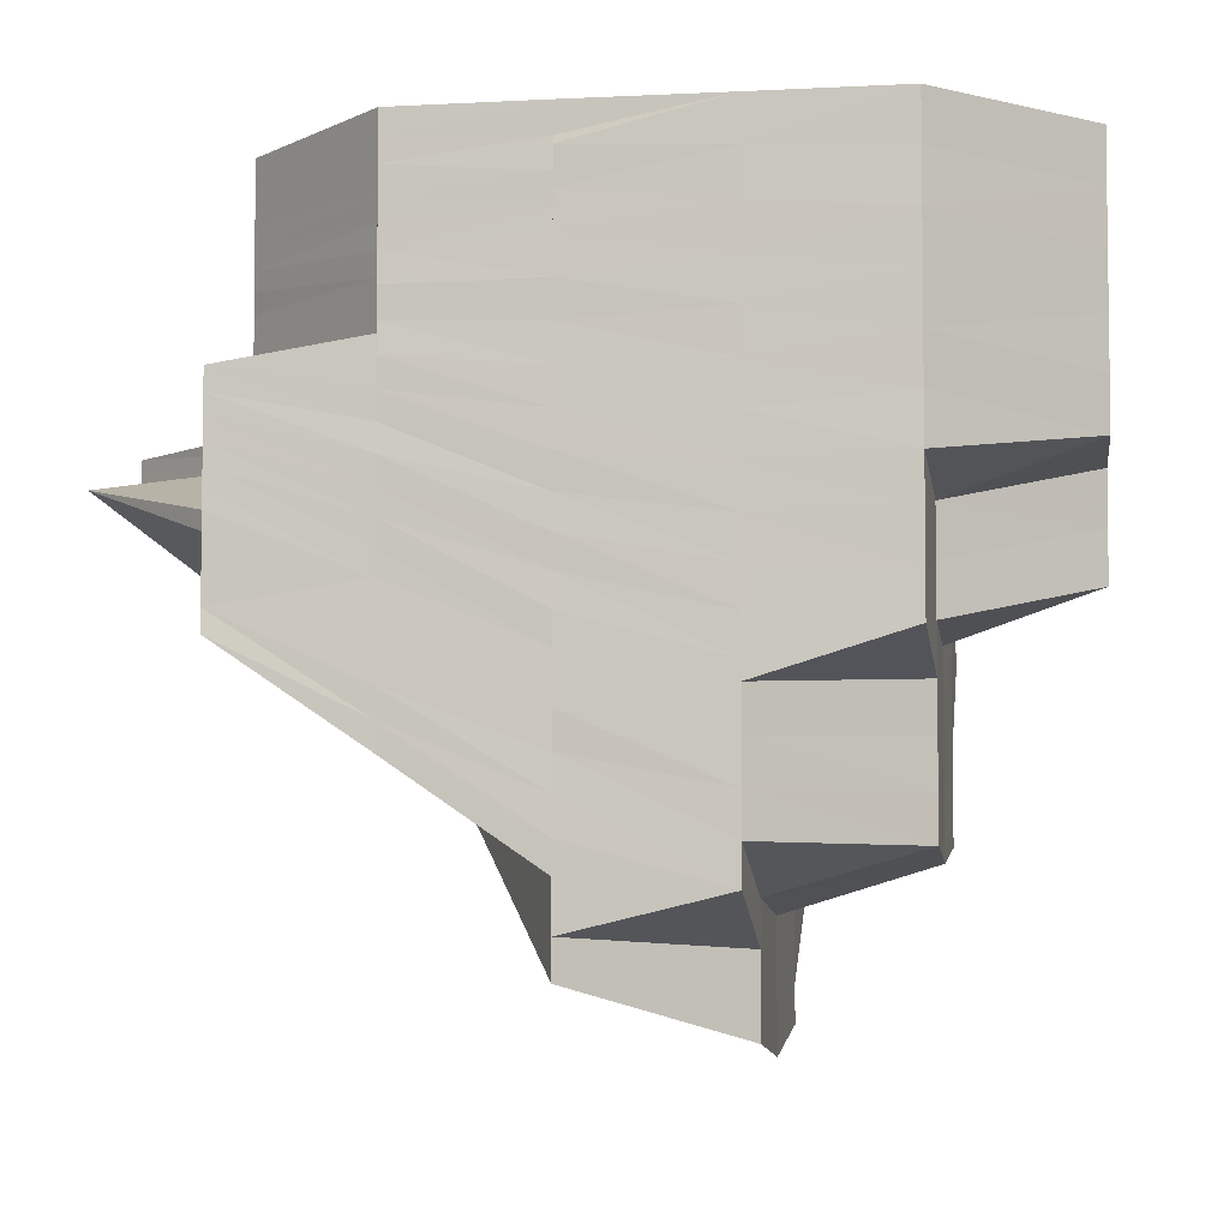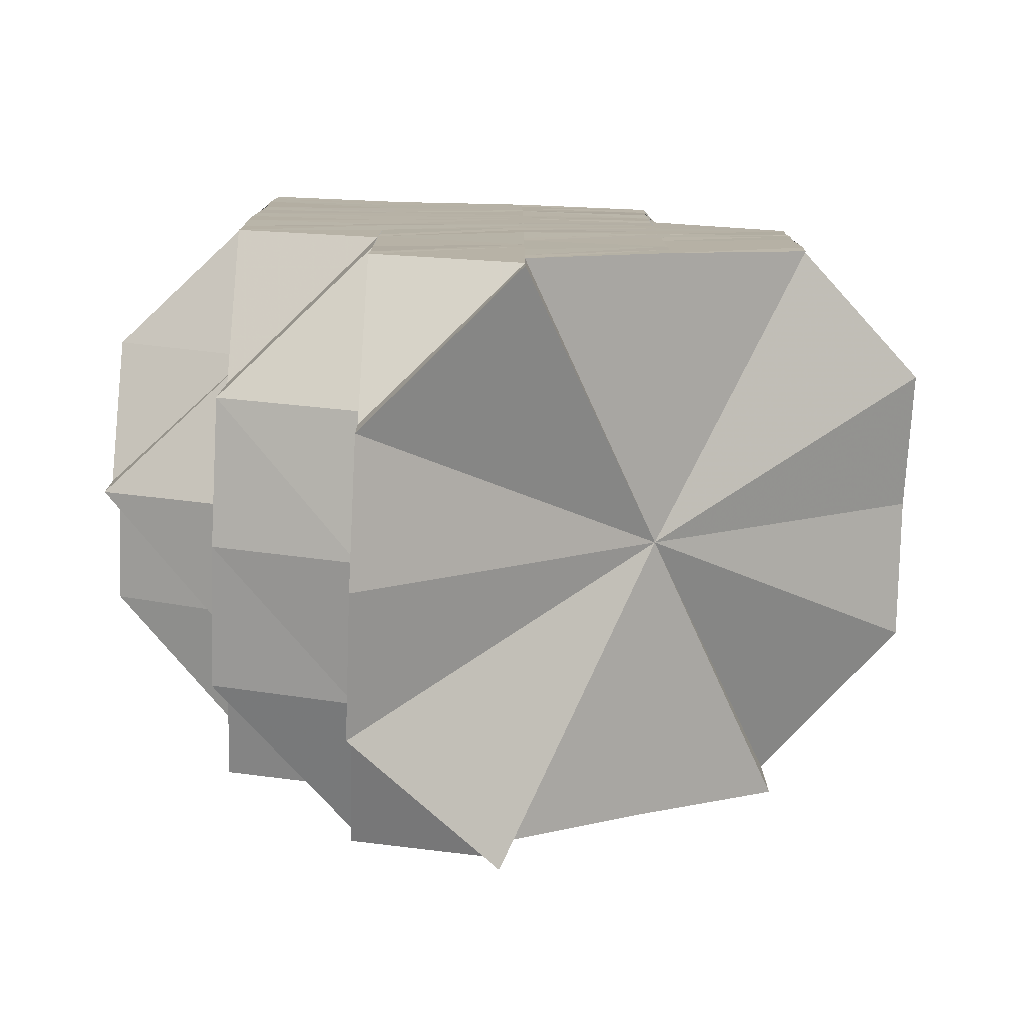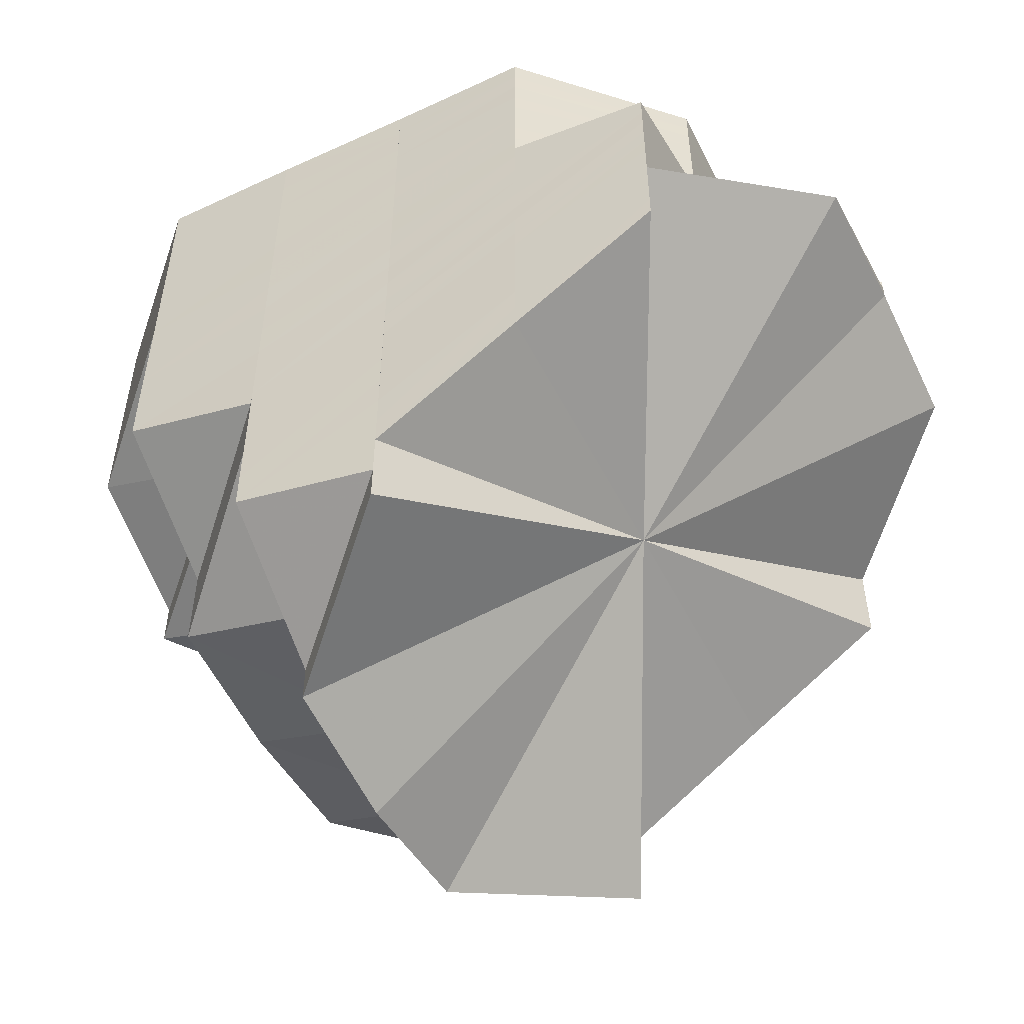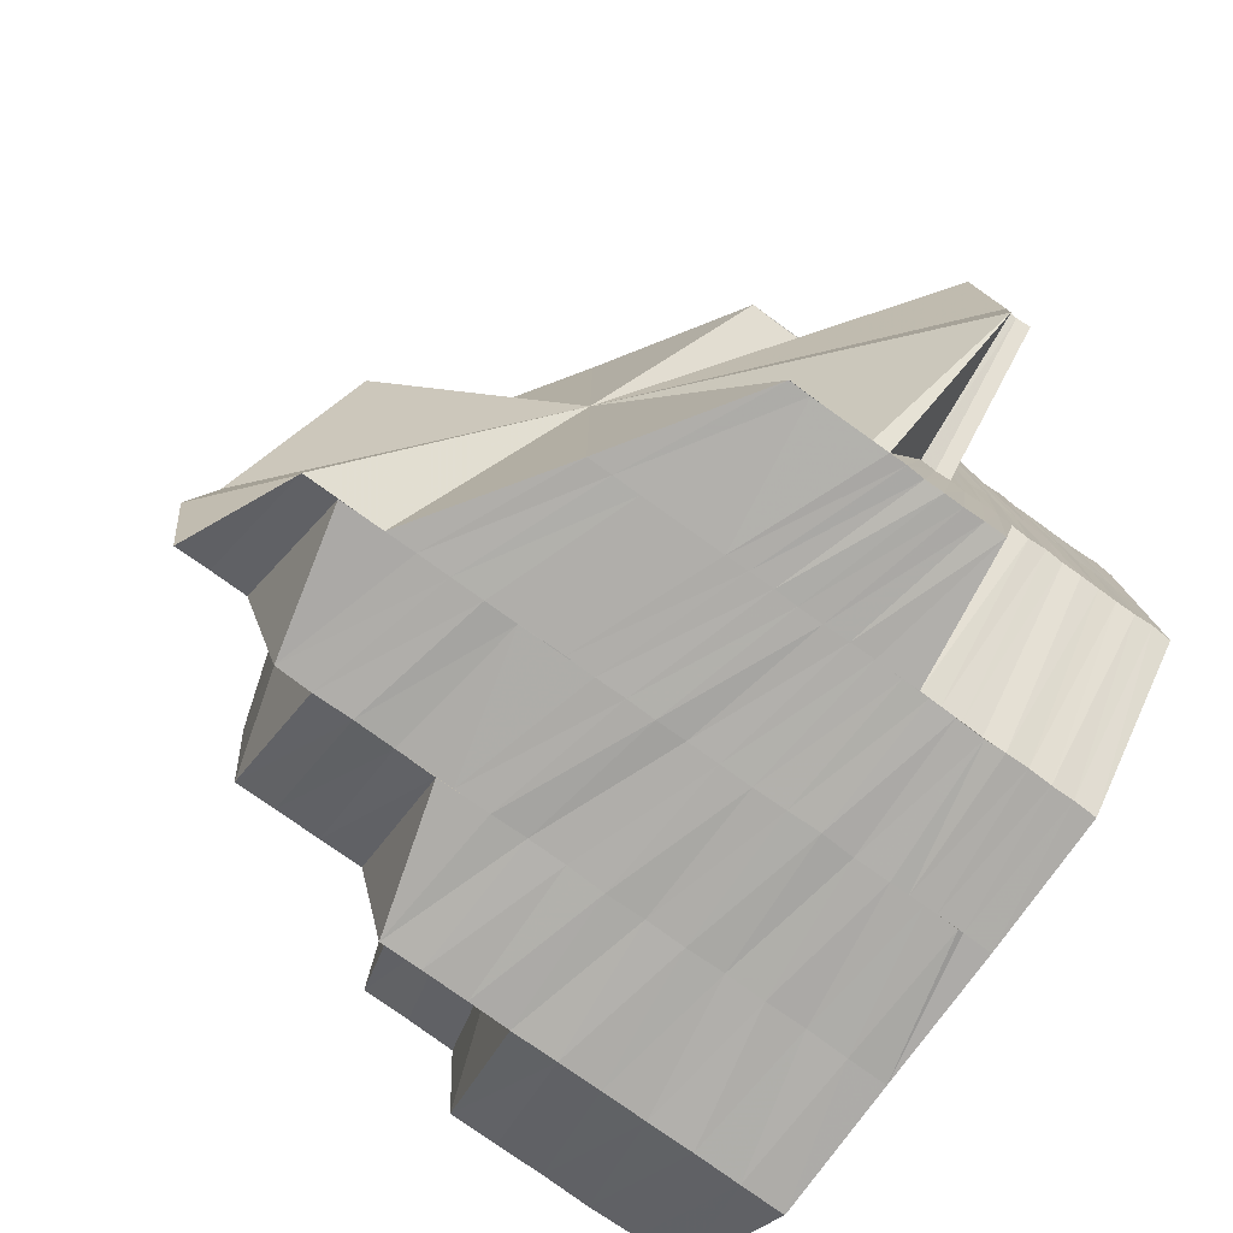
<metadata>
{"format":"obj","ext":"obj","renderer":"f3d","projection":"perspective","resolution":1024,"background":"white","views":[{"elev":-5.0,"azim":9.0,"up":"+Z"},{"elev":-78.0,"azim":177.7,"up":"+Z"},{"elev":-52.5,"azim":-153.5,"up":"+Z"},{"elev":-77.7,"azim":-125.6,"up":"+Y"}]}
</metadata>
<code>
o 13122
v 2191 1880 13.74
v 2191 1880 13.74
v 2191 1880 13.74
v 2191 1880 13.74
v 2191 1880 13.74
v 2191 1880 13.74
v 2191 1880 13.74
v 2191 1880 13.74
v 2191 1880 13.74
v 2191 1880 13.74
v 2191 1880 13.75
v 2191 1880 13.74
v 2191 1880 13.75
v 2191 1880 13.75
v 2191 1880 13.75
v 2191 1880 13.76
v 2191 1880 13.75
v 2191 1880 13.75
v 2191 1880 13.76
v 2191 1880 13.75
v 2191 1880 13.75
v 2191 1880 13.75
v 2191 1880 13.75
v 2191 1880 13.75
v 2191 1880 13.75
v 2191 1880 13.74
v 2191 1880 13.75
v 2191 1880 13.75
v 2191 1880 13.75
v 2191 1880 13.74
v 2191 1880 13.75
v 2191 1880 13.75
v 2191 1880 13.75
v 2191 1880 13.75
v 2191 1880 13.75
v 2191 1880 13.75
v 2191 1880 13.75
v 2191 1880 13.75
v 2191 1880 13.75
v 2191 1880 13.76
v 2191 1880 13.76
v 2191 1880 13.76
v 2191 1880 13.76
v 2191 1880 13.76
v 2191 1880 13.76
v 2191 1880 13.76
v 2191 1880 13.76
v 2191 1880 13.75
v 2191 1880 13.76
v 2191 1880 13.77
v 2191 1880 13.77
v 2191 1880 13.77
v 2191 1880 13.77
v 2191 1880 13.77
v 2191 1880 13.77
v 2191 1880 13.77
v 2191 1880 13.76
v 2191 1880 13.77
v 2191 1880 13.77
v 2191 1880 13.77
v 2191 1880 13.77
v 2191 1880 13.77
v 2191 1880 13.77
v 2191 1880 13.77
v 2191 1880 13.76
v 2191 1880 13.76
v 2191 1880 13.76
v 2191 1880 13.76
v 2191 1880 13.77
v 2191 1880 13.75
v 2191 1880 13.77
v 2191 1880 13.77
v 2191 1880 13.78
v 2191 1880 13.75
v 2191 1880 13.75
v 2191 1880 13.75
v 2191 1880 13.75
v 2191 1880 13.76
v 2191 1880 13.76
v 2191 1880 13.76
v 2191 1880 13.75
v 2191 1880 13.75
v 2191 1880 13.76
v 2191 1880 13.75
v 2191 1880 13.76
v 2191 1880 13.76
v 2191 1880 13.76
v 2191 1880 13.77
v 2191 1880 13.76
v 2191 1880 13.77
v 2191 1880 13.76
v 2191 1880 13.77
v 2191 1880 13.76
v 2191 1880 13.76
v 2191 1880 13.77
v 2191 1880 13.77
v 2191 1880 13.76
v 2191 1880 13.76
v 2191 1880 13.77
v 2191 1880 13.76
v 2191 1880 13.76
v 2191 1880 13.76
v 2191 1880 13.77
v 2191 1880 13.77
v 2191 1880 13.77
v 2191 1880 13.77
v 2191 1880 13.77
v 2191 1880 13.76
v 2191 1880 13.77
v 2191 1880 13.77
v 2191 1880 13.77
v 2191 1880 13.77
v 2191 1880 13.77
v 2191 1880 13.78
v 2191 1880 13.77
v 2191 1880 13.77
v 2191 1880 13.77
v 2191 1880 13.77
v 2191 1880 13.77
v 2191 1880 13.77
v 2191 1880 13.77
v 2191 1880 13.77
v 2191 1880 13.77
v 2191 1880 13.77
v 2191 1880 13.78
v 2191 1880 13.77
v 2191 1880 13.77
v 2191 1880 13.77
v 2191 1880 13.78
v 2191 1880 13.78
v 2191 1880 13.78
v 2191 1880 13.78
v 2191 1880 13.78
v 2191 1880 13.78
v 2191 1880 13.78
v 2191 1880 13.78
v 2191 1880 13.78
v 2191 1880 13.79
v 2191 1880 13.78
v 2191 1880 13.79
v 2191 1880 13.79
v 2191 1880 13.78
v 2191 1880 13.77
v 2191 1880 13.79
v 2191 1880 13.79
v 2191 1880 13.79
v 2191 1880 13.79
v 2191 1880 13.78
v 2191 1880 13.78
v 2191 1880 13.79
v 2191 1880 13.79
v 2191 1880 13.78
v 2191 1880 13.78
v 2191 1880 13.78
v 2191 1880 13.79
v 2191 1880 13.79
v 2191 1880 13.78
v 2191 1880 13.78
v 2191 1880 13.78
v 2191 1880 13.78
v 2191 1880 13.77
v 2191 1880 13.78
v 2191 1880 13.77
v 2191 1880 13.78
v 2191 1880 13.78
v 2191 1880 13.78
v 2191 1880 13.77
v 2191 1880 13.78
v 2191 1880 13.78
v 2191 1880 13.78
v 2191 1880 13.78
v 2191 1880 13.78
v 2191 1880 13.78
v 2191 1880 13.78
v 2191 1880 13.78
v 2191 1880 13.79
v 2191 1880 13.79
v 2191 1880 13.79
v 2191 1880 13.79
v 2191 1880 13.79
v 2191 1880 13.79
v 2191 1880 13.79
v 2191 1880 13.79
v 2191 1880 13.79
v 2191 1880 13.79
v 2191 1880 13.79
v 2191 1880 13.79
v 2191 1880 13.79
v 2191 1880 13.79
v 2191 1880 13.79
v 2191 1880 13.79
v 2191 1880 13.79
v 2191 1880 13.79
v 2191 1880 13.79
v 2191 1880 13.79
v 2191 1880 13.79
v 2191 1880 13.79
v 2191 1880 13.79
v 2191 1880 13.79
v 2191 1880 13.79
v 2191 1880 13.79
v 2191 1880 13.79
v 2191 1880 13.79
v 2191 1880 13.79
v 2191 1880 13.79
v 2191 1880 13.79
v 2191 1880 13.79
v 2191 1880 13.79
v 2191 1880 13.79
v 2191 1880 13.79
v 2191 1880 13.79
v 2191 1880 13.79
v 2191 1880 13.79
v 2191 1880 13.79
v 2191 1880 13.79
v 2191 1880 13.79
v 2191 1880 13.79
v 2191 1880 13.79
v 2191 1880 13.79
v 2191 1880 13.79
v 2191 1880 13.79
v 2191 1880 13.79
v 2191 1880 13.79
v 2191 1880 13.79
v 2191 1880 13.79
v 2191 1880 13.79
v 2191 1880 13.78
v 2191 1880 13.79
v 2191 1880 13.79
v 2191 1880 13.79
v 2191 1880 13.78
v 2191 1880 13.78
v 2191 1880 13.78
v 2191 1880 13.78
v 2191 1880 13.78
v 2191 1880 13.78
v 2191 1880 13.78
v 2191 1880 13.78
v 2191 1880 13.78
v 2191 1880 13.78
v 2191 1880 13.78
v 2191 1880 13.78
v 2191 1880 13.77
v 2191 1880 13.78
v 2191 1880 13.78
v 2191 1880 13.78
v 2191 1880 13.78
v 2191 1880 13.78
v 2191 1880 13.78
v 2191 1880 13.78
v 2191 1880 13.78
v 2191 1880 13.78
v 2191 1880 13.78
v 2191 1880 13.78
v 2191 1880 13.78
v 2191 1880 13.79
v 2191 1880 13.78
v 2191 1880 13.79
v 2191 1880 13.79
v 2191 1880 13.79
v 2191 1880 13.79
v 2191 1880 13.79
v 2191 1880 13.79
v 2191 1880 13.78
v 2191 1880 13.78
v 2191 1880 13.78
v 2191 1880 13.77
v 2191 1880 13.78
v 2191 1880 13.78
v 2191 1880 13.77
v 2191 1880 13.77
v 2191 1880 13.77
v 2191 1880 13.77
v 2191 1880 13.78
v 2191 1880 13.76
v 2191 1880 13.77
v 2191 1880 13.78
v 2191 1880 13.77
v 2191 1880 13.76
v 2191 1880 13.77
v 2191 1880 13.77
v 2191 1880 13.76
v 2191 1880 13.78
v 2191 1880 13.77
v 2191 1880 13.77
v 2191 1880 13.78
v 2191 1880 13.78
v 2191 1880 13.77
v 2191 1880 13.77
v 2191 1880 13.78
v 2191 1880 13.76
v 2191 1880 13.77
v 2191 1880 13.77
v 2191 1880 13.77
v 2191 1880 13.76
v 2191 1880 13.77
v 2191 1880 13.77
v 2191 1880 13.77
v 2191 1880 13.76
v 2191 1880 13.75
v 2191 1880 13.76
v 2191 1880 13.75
v 2191 1880 13.77
v 2191 1880 13.77
v 2191 1880 13.77
v 2191 1880 13.76
v 2191 1880 13.76
v 2191 1880 13.77
v 2191 1880 13.76
v 2191 1880 13.75
v 2191 1880 13.76
v 2191 1880 13.74
v 2191 1880 13.76
v 2191 1880 13.75
v 2191 1880 13.77
v 2191 1880 13.77
v 2191 1880 13.77
v 2191 1880 13.77
v 2191 1880 13.77
v 2191 1880 13.76
v 2191 1880 13.74
v 2191 1880 13.74
v 2191 1880 13.74
v 2191 1880 13.74
v 2191 1880 13.74
v 2191 1880 13.76
v 2191 1880 13.75
v 2191 1880 13.76
v 2191 1880 13.77
v 2191 1880 13.77
v 2191 1880 13.77
v 2191 1880 13.77
v 2191 1880 13.76
v 2191 1880 13.76
v 2191 1880 13.75
v 2191 1880 13.77
v 2191 1880 13.77
v 2191 1880 13.77
v 2191 1880 13.77
v 2191 1880 13.77
v 2191 1880 13.78
v 2191 1880 13.78
v 2191 1880 13.77
v 2191 1880 13.77
v 2191 1880 13.77
v 2191 1880 13.77
v 2191 1880 13.77
v 2191 1880 13.77
v 2191 1880 13.77
v 2191 1880 13.78
v 2191 1880 13.77
v 2191 1880 13.78
v 2191 1880 13.77
v 2191 1880 13.78
v 2191 1880 13.78
v 2191 1880 13.78
v 2191 1880 13.77
v 2191 1880 13.78
v 2191 1880 13.78
v 2191 1880 13.78
v 2191 1880 13.78
v 2191 1880 13.77
v 2191 1880 13.77
v 2191 1880 13.78
v 2191 1880 13.78
v 2191 1880 13.77
v 2191 1880 13.77
v 2191 1880 13.77
v 2191 1880 13.77
v 2191 1880 13.77
v 2191 1880 13.77
v 2191 1880 13.78
v 2191 1880 13.78
v 2191 1880 13.77
v 2191 1880 13.77
v 2191 1880 13.78
v 2191 1880 13.77
v 2191 1880 13.77
v 2191 1880 13.77
v 2191 1880 13.77
v 2191 1880 13.78
v 2191 1880 13.77
v 2191 1880 13.78
v 2191 1880 13.78
v 2191 1880 13.78
v 2191 1880 13.78
v 2191 1880 13.78
v 2191 1880 13.78
v 2191 1880 13.78
v 2191 1880 13.78
v 2191 1880 13.78
v 2191 1880 13.77
v 2191 1880 13.77
v 2191 1880 13.77
v 2191 1880 13.77
v 2191 1880 13.77
v 2191 1880 13.77
v 2191 1880 13.77
v 2191 1880 13.77
v 2191 1880 13.78
v 2191 1880 13.78
v 2191 1880 13.78
f 1 2 3
f 3 4 5
f 2 4 6
f 7 8 1
f 8 2 9
f 10 11 7
f 11 8 12
f 11 13 8
f 14 13 11
f 13 15 8
f 8 15 2
f 14 16 13
f 16 17 18
f 19 20 17
f 16 19 21
f 21 22 15
f 23 24 15
f 24 25 22
f 15 26 2
f 15 22 26
f 2 26 4
f 22 27 26
f 26 28 4
f 26 27 28
f 4 28 29
f 4 29 30
f 28 31 29
f 29 31 32
f 28 33 31
f 27 33 28
f 31 34 32
f 33 35 36
f 37 38 34
f 39 32 40
f 40 41 42
f 32 34 41
f 32 41 43
f 34 44 41
f 41 44 45
f 41 45 46
f 34 47 44
f 48 47 34
f 47 49 44
f 44 50 45
f 44 49 50
f 45 50 51
f 50 52 53
f 49 54 50
f 54 55 52
f 50 54 56
f 49 57 54
f 57 58 54
f 58 59 55
f 54 58 60
f 61 62 59
f 58 61 63
f 57 64 58
f 64 61 58
f 65 64 57
f 66 65 57
f 65 67 64
f 68 65 66
f 67 69 64
f 64 69 61
f 70 68 66
f 70 66 47
f 48 70 47
f 69 71 61
f 61 71 72
f 71 73 62
f 74 70 48
f 33 74 48
f 74 75 70
f 75 68 70
f 76 74 33
f 27 76 33
f 77 75 74
f 76 77 74
f 75 78 68
f 78 79 68
f 77 80 75
f 80 78 75
f 81 76 27
f 22 81 27
f 82 81 22
f 82 83 81
f 81 84 76
f 83 84 81
f 84 77 76
f 83 85 84
f 84 86 77
f 85 86 84
f 86 80 77
f 85 87 86
f 88 87 85
f 87 89 86
f 86 89 80
f 88 90 87
f 91 92 89
f 89 93 80
f 80 93 78
f 89 94 93
f 92 95 94
f 96 94 89
f 93 97 78
f 78 97 79
f 97 98 79
f 79 98 67
f 98 99 67
f 97 100 98
f 67 99 69
f 93 101 97
f 94 101 93
f 101 100 97
f 102 103 99
f 94 104 101
f 105 104 94
f 101 106 100
f 104 106 101
f 100 107 108
f 95 109 104
f 106 110 100
f 110 111 107
f 100 110 112
f 104 113 106
f 109 114 113
f 115 113 104
f 116 117 110
f 113 118 119
f 120 121 111
f 110 120 122
f 123 120 110
f 113 124 123
f 125 124 113
f 123 126 120
f 124 126 123
f 126 127 120
f 120 127 128
f 124 129 126
f 125 130 124
f 130 129 124
f 131 130 125
f 129 132 126
f 126 132 127
f 133 131 125
f 129 134 132
f 130 135 129
f 135 134 129
f 131 136 130
f 136 135 130
f 137 136 131
f 137 138 136
f 139 137 131
f 139 131 133
f 138 140 136
f 136 140 135
f 138 141 140
f 133 142 143
f 140 144 135
f 135 144 134
f 141 145 140
f 140 145 144
f 141 146 145
f 145 146 147
f 145 147 144
f 144 148 134
f 144 147 148
f 134 148 149
f 134 149 132
f 147 150 148
f 147 151 150
f 148 152 149
f 148 150 152
f 132 149 153
f 132 153 127
f 149 152 154
f 149 154 153
f 150 155 152
f 150 156 155
f 152 157 154
f 152 155 157
f 127 153 158
f 127 158 128
f 153 154 159
f 153 159 158
f 154 157 160
f 154 160 159
f 128 158 161
f 158 159 162
f 158 162 161
f 128 161 163
f 159 164 162
f 159 160 164
f 161 162 165
f 162 164 166
f 162 166 165
f 161 165 167
f 163 161 167
f 165 166 168
f 165 168 169
f 167 165 169
f 166 170 168
f 167 169 171
f 166 172 170
f 164 172 166
f 172 173 170
f 164 174 172
f 160 174 164
f 172 175 173
f 174 175 172
f 175 176 173
f 173 176 177
f 174 178 175
f 160 179 174
f 179 178 174
f 157 179 160
f 178 180 175
f 157 181 179
f 155 181 157
f 155 182 181
f 181 183 179
f 179 183 178
f 181 184 183
f 178 185 180
f 183 185 178
f 183 186 185
f 185 187 180
f 185 188 187
f 187 188 189
f 190 191 185
f 192 190 183
f 193 192 181
f 192 190 194
f 193 192 194
f 190 191 194
f 195 193 155
f 195 193 194
f 196 195 150
f 196 195 194
f 197 196 147
f 197 196 194
f 198 197 141
f 198 197 194
f 199 198 194
f 199 198 200
f 201 199 194
f 201 199 202
f 202 203 200
f 202 200 204
f 205 201 194
f 205 201 206
f 207 205 194
f 206 208 202
f 207 205 209
f 209 210 206
f 211 207 194
f 212 211 194
f 191 212 194
f 191 212 189
f 212 211 213
f 211 207 214
f 189 215 213
f 214 216 209
f 213 217 214
f 189 213 218
f 219 189 218
f 213 214 220
f 218 213 220
f 214 209 221
f 220 214 221
f 221 209 222
f 209 206 222
f 219 218 223
f 176 219 223
f 176 223 177
f 223 218 224
f 218 220 224
f 177 223 225
f 223 224 225
f 177 225 226
f 227 177 226
f 224 220 228
f 220 221 228
f 225 224 229
f 224 228 229
f 226 225 230
f 225 229 230
f 227 226 231
f 232 227 231
f 226 230 233
f 231 226 233
f 232 231 234
f 235 232 234
f 231 233 236
f 234 231 236
f 235 234 237
f 238 235 237
f 239 238 240
f 238 237 241
f 171 238 242
f 243 171 242
f 237 234 244
f 234 236 244
f 241 237 245
f 237 244 245
f 244 236 246
f 241 245 247
f 245 244 248
f 244 246 248
f 236 249 246
f 236 233 249
f 246 249 250
f 251 250 252
f 249 253 250
f 233 254 249
f 249 254 253
f 233 230 254
f 254 255 253
f 230 256 254
f 254 256 255
f 230 229 256
f 256 257 255
f 229 258 256
f 256 258 257
f 229 228 258
f 258 259 257
f 228 260 258
f 258 260 259
f 228 221 260
f 221 222 260
f 260 261 259
f 260 222 261
f 222 262 261
f 222 206 262
f 206 202 262
f 262 202 204
f 262 204 263
f 261 262 263
f 261 263 264
f 264 263 139
f 264 139 265
f 265 139 133
f 266 264 265
f 265 133 267
f 267 133 115
f 266 265 268
f 268 265 267
f 269 266 268
f 267 143 270
f 269 268 271
f 268 267 272
f 272 267 105
f 271 268 272
f 272 270 273
f 274 269 271
f 271 272 90
f 90 273 275
f 90 272 96
f 276 271 90
f 274 271 276
f 276 90 88
f 277 274 276
f 278 276 88
f 277 276 278
f 278 88 279
f 280 277 278
f 281 278 279
f 280 278 281
f 281 279 282
f 283 250 280
f 283 280 284
f 284 280 281
f 19 282 82
f 285 282 19
f 285 281 282
f 284 281 285
f 286 287 284
f 288 284 285
f 289 286 288
f 290 284 288
f 288 285 291
f 292 288 291
f 293 289 292
f 294 288 292
f 292 291 295
f 296 292 295
f 297 293 296
f 298 292 296
f 296 295 299
f 299 295 14
f 299 14 300
f 301 299 300
f 301 300 302
f 303 297 304
f 305 296 304
f 306 304 301
f 306 301 307
f 308 304 306
f 309 301 310
f 311 306 309
f 302 312 313
f 30 314 313
f 315 316 313
f 317 318 313
f 319 320 313
f 321 322 313
f 323 321 313
f 324 323 313
f 325 324 313
f 326 327 313
f 328 326 313
f 329 330 313
f 329 331 332
f 333 334 313
f 335 333 313
f 46 336 313
f 336 337 313
f 336 51 337
f 338 339 337
f 340 341 331
f 340 342 341
f 56 340 343
f 343 340 344
f 345 344 346
f 347 348 345
f 348 349 340
f 60 350 340
f 349 351 350
f 63 352 350
f 351 353 352
f 354 352 355
f 355 356 357
f 353 358 359
f 72 359 352
f 352 359 360
f 352 360 361
f 361 360 356
f 356 362 363
f 359 364 360
f 360 365 356
f 360 364 365
f 356 365 305
f 365 366 362
f 367 356 308
f 367 308 368
f 369 368 370
f 371 367 368
f 372 367 371
f 372 373 374
f 375 376 371
f 377 371 378
f 378 379 380
f 381 382 366
f 365 381 298
f 364 381 365
f 383 384 382
f 381 383 294
f 248 385 384
f 248 386 385
f 383 248 290
f 245 248 383
f 247 245 383
f 247 383 381
f 364 247 381
f 387 247 364
f 387 241 247
f 359 387 364
f 388 387 359
f 389 390 387
f 358 389 387
f 71 243 388
f 243 391 73
f 392 243 71
f 69 392 71
f 99 392 69
f 392 393 243
f 393 171 243
f 393 167 171
f 163 167 393
f 394 393 392
f 99 394 392
f 394 163 393
f 112 394 99
f 122 163 394
f 395 396 163
f 103 395 394
f 397 398 399
f 400 401 402

</code>
